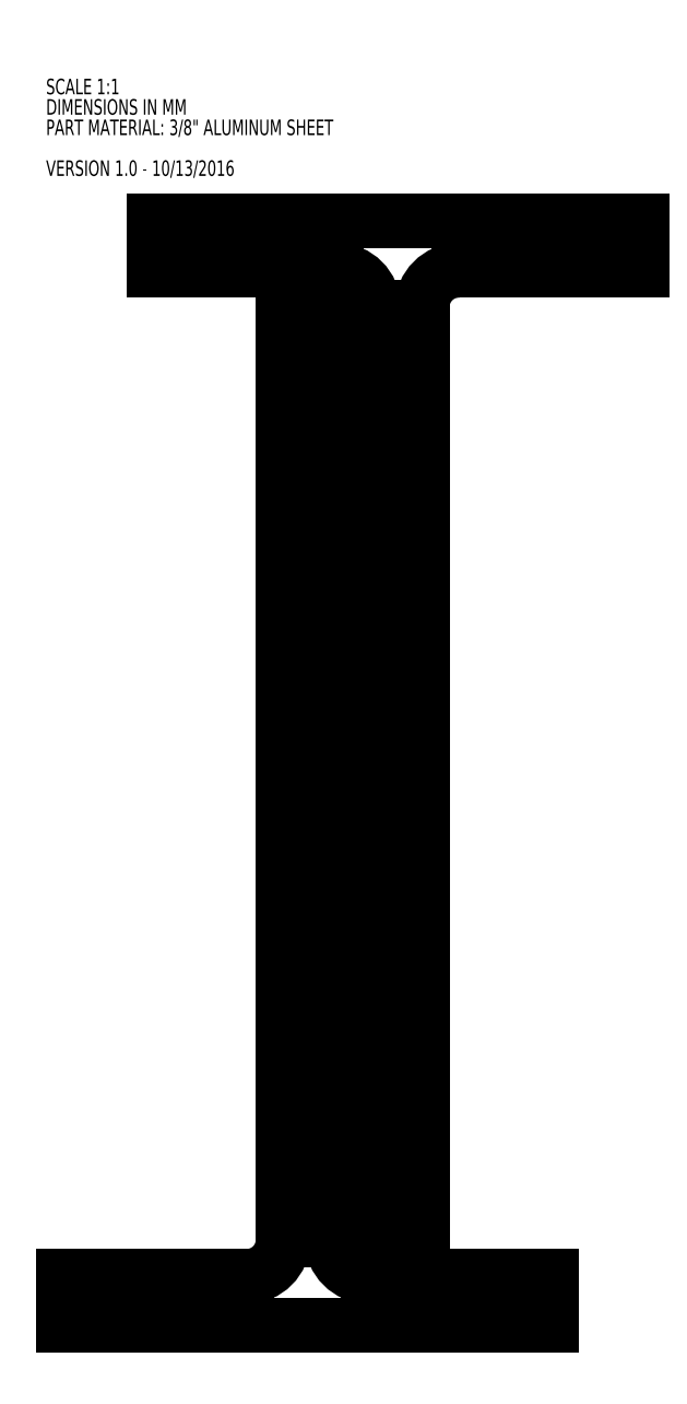
<metadata>
{"format":"dxf","ext":"dxf","renderer":"ezdxf+matplotlib","layout":"modelspace","background":"white","min_lineweight":24,"dpi":150}
</metadata>
<code>
0
SECTION
2
ENTITIES
0
INSERT
8
0
2
SW_NOTE_0
10
10.21
20
265.6
30
0
0
ARC
8
0
10
51.27
20
32.11
30
0
40
7.5
50
270
51
0
0
ARC
8
0
10
76.27
20
32.11
30
0
40
7.5
50
180
51
270
0
LINE
8
0
10
51.27
20
24.61
30
0
11
13.77
21
24.61
31
0
0
LINE
8
0
10
58.77
20
224.6
30
0
11
58.77
21
32.11
31
0
0
LINE
8
0
10
68.77
20
224.6
30
0
11
58.77
21
224.6
31
0
0
LINE
8
0
10
68.77
20
32.11
30
0
11
68.77
21
224.6
31
0
0
LINE
8
0
10
113.8
20
24.61
30
0
11
76.27
21
24.61
31
0
0
LINE
8
0
10
113.8
20
14.61
30
0
11
113.8
21
24.61
31
0
0
LINE
8
0
10
13.77
20
14.61
30
0
11
113.8
21
14.61
31
0
0
LINE
8
0
10
13.77
20
24.61
30
0
11
13.77
21
14.61
31
0
0
ARC
8
0
10
94.76
20
223
30
0
40
7.5
50
90
51
180
0
ARC
8
0
10
69.76
20
223
30
0
40
7.5
50
0
51
90
0
LINE
8
0
10
94.76
20
230.5
30
0
11
132.3
21
230.5
31
0
0
LINE
8
0
10
87.26
20
30.46
30
0
11
87.26
21
223
31
0
0
LINE
8
0
10
77.26
20
30.46
30
0
11
87.26
21
30.46
31
0
0
LINE
8
0
10
77.26
20
223
30
0
11
77.26
21
30.46
31
0
0
LINE
8
0
10
32.26
20
230.5
30
0
11
69.76
21
230.5
31
0
0
LINE
8
0
10
32.26
20
240.5
30
0
11
32.26
21
230.5
31
0
0
LINE
8
0
10
132.3
20
240.5
30
0
11
32.26
21
240.5
31
0
0
LINE
8
0
10
132.3
20
230.5
30
0
11
132.3
21
240.5
31
0
0
INSERT
8
0
2
SW_NOTE_1
10
334.3
20
259.1
30
0
0
CIRCLE
8
0
10
40.84
20
212.4
30
0
40
2.1
0
CIRCLE
8
0
10
55.84
20
257.4
30
0
40
2.625
0
CIRCLE
8
0
10
15.84
20
257.4
30
0
40
2.625
0
LINE
8
0
10
5.838
20
267.4
30
0
11
5.838
21
202.4
31
0
0
LINE
8
0
10
65.84
20
267.4
30
0
11
5.838
21
267.4
31
0
0
LINE
8
0
10
65.84
20
212.4
30
0
11
65.84
21
267.4
31
0
0
ARC
8
0
10
55.84
20
212.4
30
0
40
10
50
270
51
0
0
LINE
8
0
10
5.838
20
202.4
30
0
11
55.84
21
202.4
31
0
0
CIRCLE
8
0
10
35.84
20
257.4
30
0
40
2.625
0
CIRCLE
8
0
10
28.11
20
237.4
30
0
40
2.1
0
CIRCLE
8
0
10
55.84
20
237.4
30
0
40
4
0
CIRCLE
8
0
10
55.84
20
217.4
30
0
40
4
0
CIRCLE
8
0
10
112.5
20
257.4
30
0
40
2.1
0
CIRCLE
8
0
10
99.72
20
232.4
30
0
40
2.1
0
CIRCLE
8
0
10
127.5
20
212.4
30
0
40
2.625
0
CIRCLE
8
0
10
87.45
20
212.4
30
0
40
2.625
0
LINE
8
0
10
137.5
20
202.4
30
0
11
77.45
21
202.4
31
0
0
LINE
8
0
10
77.45
20
202.4
30
0
11
77.45
21
267.4
31
0
0
LINE
8
0
10
77.45
20
267.4
30
0
11
127.5
21
267.4
31
0
0
ARC
8
0
10
127.5
20
257.4
30
0
40
10
50
0
51
90
0
LINE
8
0
10
137.5
20
257.4
30
0
11
137.5
21
202.4
31
0
0
CIRCLE
8
0
10
127.5
20
232.4
30
0
40
4
0
CIRCLE
8
0
10
127.5
20
252.4
30
0
40
4
0
CIRCLE
8
0
10
107.5
20
212.4
30
0
40
2.625
0
CIRCLE
8
0
10
175
20
257.1
30
0
40
2.625
0
CIRCLE
8
0
10
190
20
257.1
30
0
40
2.625
0
LINE
8
0
10
145
20
267.1
30
0
11
145
21
192.1
31
0
0
LINE
8
0
10
220
20
267.1
30
0
11
145
21
267.1
31
0
0
LINE
8
0
10
220
20
202.1
30
0
11
220
21
267.1
31
0
0
ARC
8
0
10
210
20
202.1
30
0
40
10
50
270
51
0
0
LINE
8
0
10
145
20
192.1
30
0
11
210
21
192.1
31
0
0
CIRCLE
8
0
10
155
20
257.1
30
0
40
2.625
0
CIRCLE
8
0
10
210
20
257.1
30
0
40
2.625
0
CIRCLE
8
0
10
210.5
20
203.6
30
0
40
1.75
0
CIRCLE
8
0
10
195
20
219.1
30
0
40
11.5
0
CIRCLE
8
0
10
179.5
20
234.6
30
0
40
1.75
0
CIRCLE
8
0
10
210.5
20
234.6
30
0
40
1.75
0
CIRCLE
8
0
10
179.5
20
203.6
30
0
40
1.75
0
CIRCLE
8
0
10
167
20
252.1
30
0
40
1.6
0
CIRCLE
8
0
10
167
20
237.1
30
0
40
1.6
0
CIRCLE
8
0
10
167
20
222.1
30
0
40
1.6
0
CIRCLE
8
0
10
167
20
207.1
30
0
40
1.6
0
CIRCLE
8
0
10
255
20
202.1
30
0
40
2.625
0
CIRCLE
8
0
10
290
20
202.1
30
0
40
2.625
0
CIRCLE
8
0
10
270
20
202.1
30
0
40
2.625
0
CIRCLE
8
0
10
235
20
202.1
30
0
40
2.625
0
LINE
8
0
10
300
20
192.1
30
0
11
225
21
192.1
31
0
0
LINE
8
0
10
225
20
192.1
30
0
11
225
21
267.1
31
0
0
LINE
8
0
10
225
20
267.1
30
0
11
290
21
267.1
31
0
0
LINE
8
0
10
300
20
257.1
30
0
11
300
21
192.1
31
0
0
CIRCLE
8
0
10
290.5
20
255.6
30
0
40
1.75
0
CIRCLE
8
0
10
275
20
240.1
30
0
40
11.5
0
CIRCLE
8
0
10
259.5
20
224.6
30
0
40
1.75
0
CIRCLE
8
0
10
290.5
20
224.6
30
0
40
1.75
0
CIRCLE
8
0
10
259.5
20
255.6
30
0
40
1.75
0
CIRCLE
8
0
10
247
20
207.1
30
0
40
1.6
0
CIRCLE
8
0
10
247
20
222.1
30
0
40
1.6
0
CIRCLE
8
0
10
247
20
237.1
30
0
40
1.6
0
CIRCLE
8
0
10
247
20
252.1
30
0
40
1.6
0
ARC
8
0
10
290
20
257.1
30
0
40
10
50
0
51
90
0
ENDSEC
0
EOF

</code>
